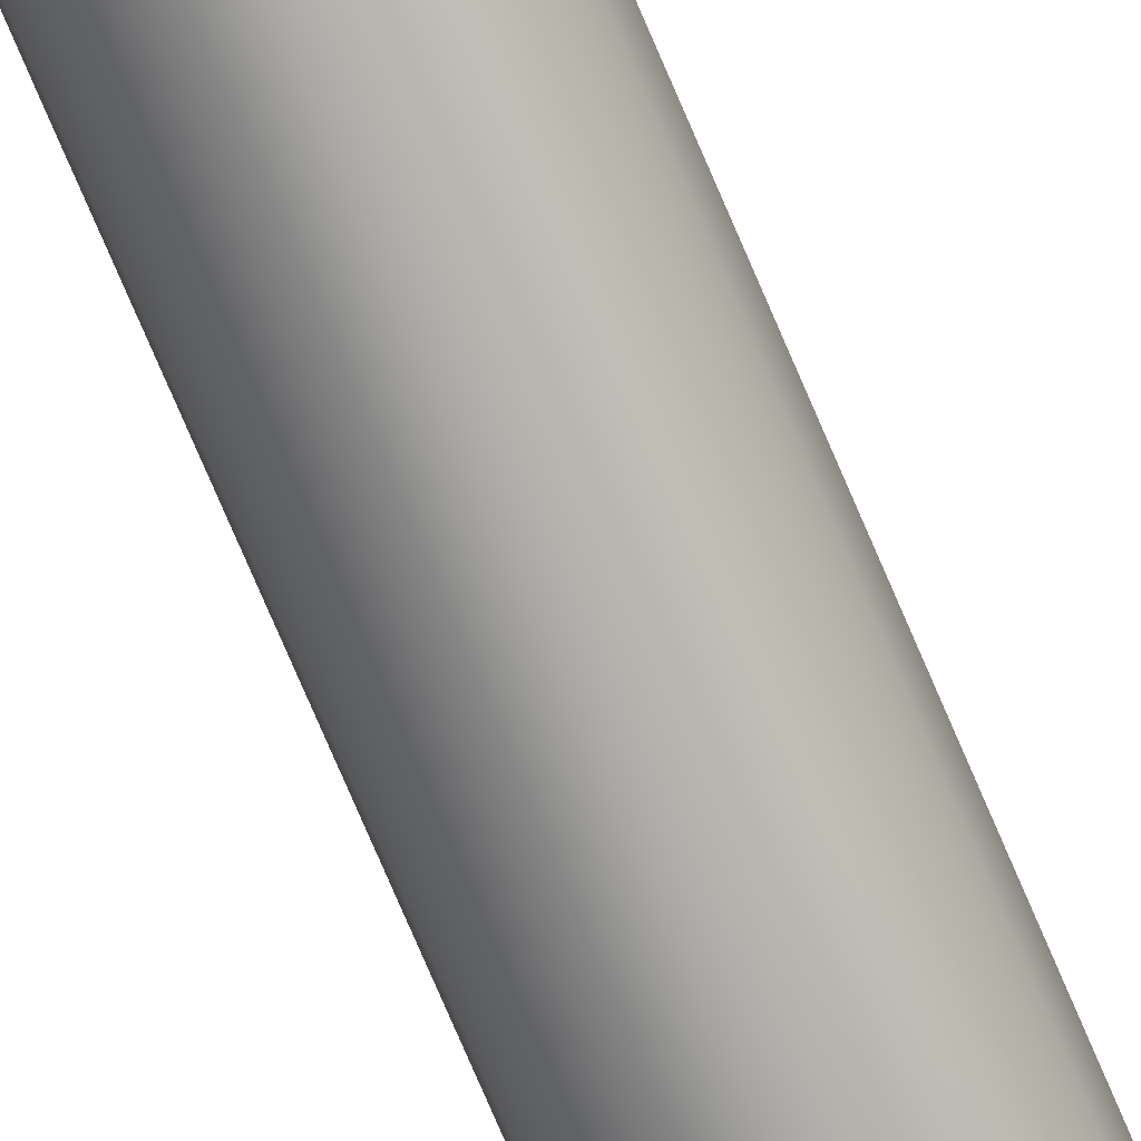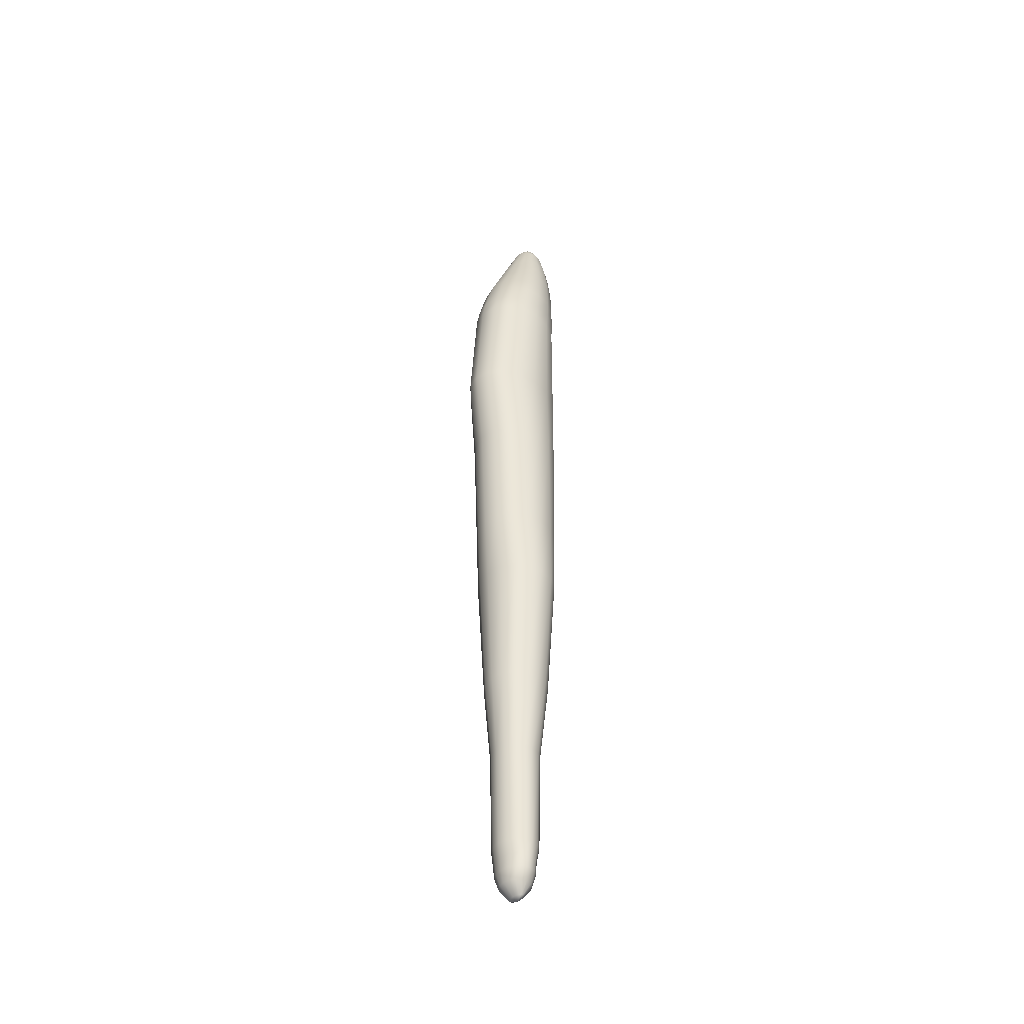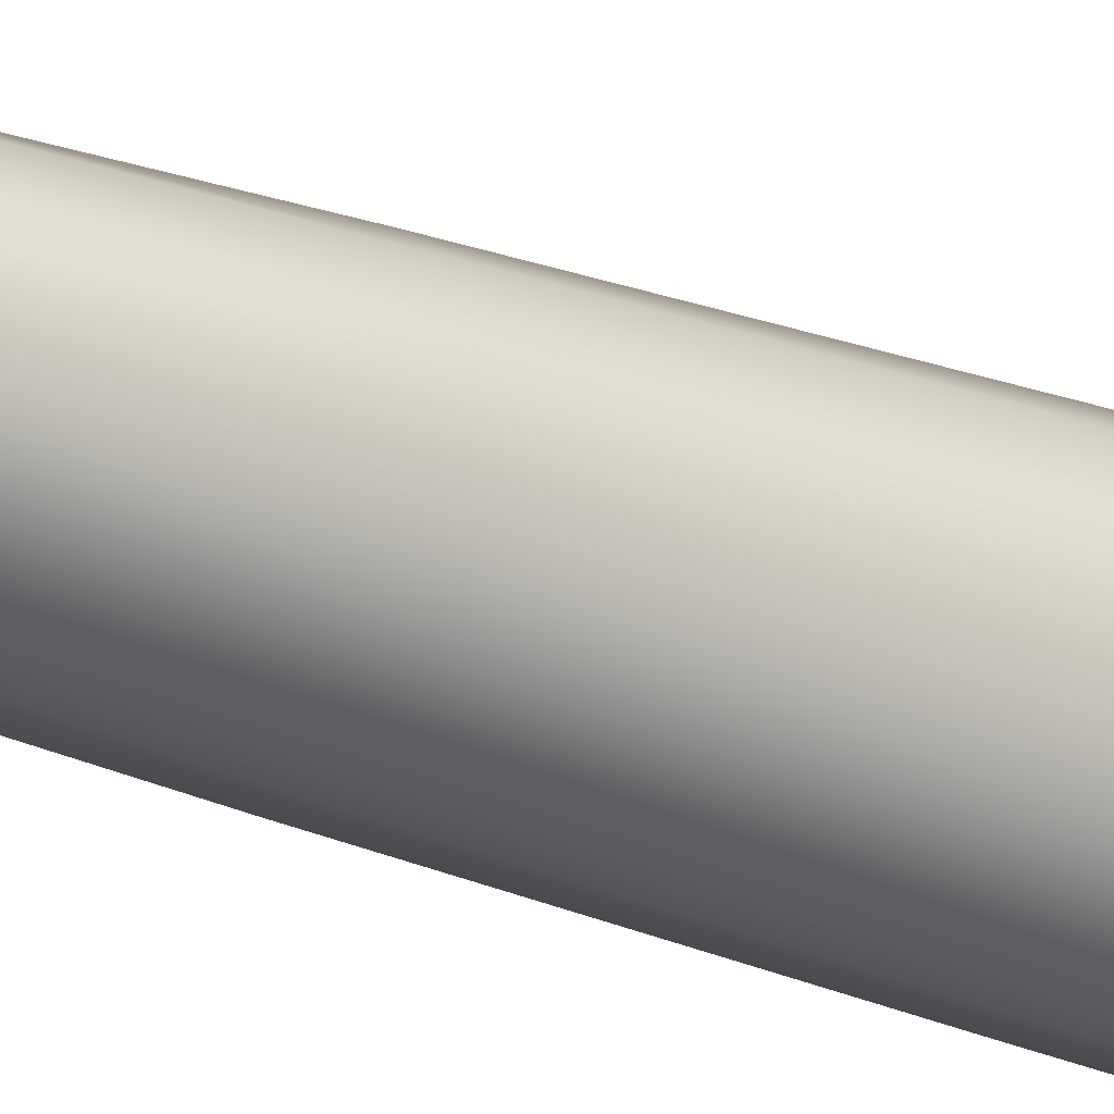
<metadata>
{"format":"obj","ext":"obj","renderer":"f3d","projection":"perspective","resolution":1024,"background":"white","views":[{"elev":-76.7,"azim":-156.7,"up":"+Z"},{"elev":-44.7,"azim":48.3,"up":"+Y"},{"elev":-24.9,"azim":55.2,"up":"+Z"}]}
</metadata>
<code>
v 0.5033 0.8852 0.0435
v 0.5 0.8852 0.04296
v 0.5 0.8901 0.05112
v 0.506 0.8852 0.04568
v 0.5076 0.8852 0.0484
v 0.5082 0.8852 0.05166
v 0.5076 0.8852 0.05438
v 0.506 0.8852 0.0571
v 0.5033 0.8852 0.05928
v 0.5 0.8852 0.05982
v 0.4967 0.8852 0.05928
v 0.494 0.8852 0.0571
v 0.4924 0.8852 0.05493
v 0.4918 0.8852 0.05166
v 0.4924 0.8852 0.0484
v 0.494 0.8852 0.04568
v 0.4967 0.8852 0.0435
v 0.5049 0.8754 0.03643
v 0.5 0.8754 0.03534
v 0.5092 0.8754 0.03969
v 0.512 0.8754 0.04459
v 0.5131 0.8754 0.05112
v 0.512 0.8754 0.05656
v 0.5092 0.8754 0.062
v 0.5049 0.8754 0.06526
v 0.5 0.8754 0.06635
v 0.4951 0.8754 0.06526
v 0.4908 0.8754 0.062
v 0.488 0.8754 0.0571
v 0.4869 0.8754 0.05112
v 0.488 0.8754 0.04513
v 0.4908 0.8754 0.03969
v 0.4951 0.8754 0.03643
v 0.5071 0.8499 0.03098
v 0.5 0.8499 0.02935
v 0.5136 0.8499 0.03643
v 0.518 0.8499 0.0435
v 0.5196 0.8499 0.05329
v 0.518 0.8499 0.062
v 0.5136 0.8499 0.07016
v 0.5076 0.8499 0.07506
v 0.5 0.8499 0.07669
v 0.4924 0.8499 0.07506
v 0.4859 0.8499 0.07016
v 0.482 0.8499 0.06254
v 0.4804 0.8499 0.05329
v 0.482 0.8499 0.04404
v 0.4859 0.8499 0.03643
v 0.4924 0.8499 0.03098
v 0.5087 0.8314 0.02935
v 0.5 0.8314 0.02718
v 0.5169 0.8314 0.03588
v 0.5218 0.8314 0.04459
v 0.5239 0.8314 0.05601
v 0.5223 0.8314 0.06635
v 0.5169 0.8314 0.07615
v 0.5092 0.8314 0.08213
v 0.5 0.8314 0.08431
v 0.4908 0.8314 0.08213
v 0.4831 0.8314 0.07615
v 0.4777 0.8314 0.0669
v 0.4761 0.8314 0.05601
v 0.4777 0.8314 0.04513
v 0.4831 0.8314 0.03588
v 0.4908 0.8314 0.02935
v 0.5103 0.8107 0.02935
v 0.5 0.8107 0.02663
v 0.5201 0.8107 0.03643
v 0.5261 0.8107 0.04676
v 0.5283 0.8107 0.05982
v 0.5261 0.8107 0.07179
v 0.5201 0.8107 0.08267
v 0.5109 0.8107 0.08975
v 0.5 0.8107 0.09247
v 0.4891 0.8107 0.08975
v 0.4799 0.8107 0.08267
v 0.4739 0.8107 0.07234
v 0.4717 0.8107 0.05982
v 0.4739 0.8107 0.04731
v 0.4799 0.8107 0.03643
v 0.4891 0.8107 0.02935
v 0.512 0.7873 0.02935
v 0.5 0.7873 0.02663
v 0.5229 0.7873 0.03751
v 0.5299 0.7873 0.04949
v 0.5326 0.7873 0.06417
v 0.5305 0.7873 0.07778
v 0.5229 0.7873 0.09029
v 0.5125 0.7873 0.09845
v 0.5 0.7873 0.1017
v 0.4875 0.7873 0.099
v 0.4771 0.7873 0.09029
v 0.4701 0.7873 0.07887
v 0.4674 0.7873 0.06417
v 0.4695 0.7873 0.05003
v 0.4771 0.7873 0.03751
v 0.4875 0.7873 0.02935
v 0.5131 0.7688 0.0299
v 0.5 0.7688 0.02718
v 0.5245 0.7688 0.03915
v 0.5321 0.7688 0.05166
v 0.5348 0.7688 0.06744
v 0.5321 0.7688 0.08213
v 0.5245 0.7688 0.09573
v 0.5136 0.7688 0.1039
v 0.5 0.7688 0.1072
v 0.4869 0.7688 0.1044
v 0.4755 0.7688 0.09573
v 0.4679 0.7688 0.08267
v 0.4652 0.7688 0.06744
v 0.4679 0.7688 0.05221
v 0.4755 0.7688 0.03915
v 0.4864 0.7688 0.03044
v 0.5136 0.7465 0.0299
v 0.5 0.7465 0.02663
v 0.5256 0.7465 0.03969
v 0.5332 0.7465 0.05329
v 0.5359 0.7465 0.07016
v 0.5332 0.7465 0.08594
v 0.5256 0.7465 0.1006
v 0.5141 0.7465 0.1093
v 0.5 0.7465 0.1131
v 0.4864 0.7465 0.1099
v 0.4744 0.7465 0.1006
v 0.4668 0.7465 0.08703
v 0.4641 0.7465 0.07016
v 0.4668 0.7465 0.05384
v 0.4744 0.7465 0.03969
v 0.4859 0.7465 0.03044
v 0.5136 0.7285 0.03098
v 0.5 0.7285 0.02772
v 0.5256 0.7285 0.04078
v 0.5332 0.7285 0.05493
v 0.5359 0.7285 0.07234
v 0.5332 0.7285 0.08866
v 0.5256 0.7285 0.1034
v 0.5141 0.7285 0.1131
v 0.5 0.7285 0.1164
v 0.4864 0.7285 0.1131
v 0.4744 0.7285 0.1034
v 0.4668 0.7285 0.08975
v 0.4641 0.7285 0.07234
v 0.4668 0.7285 0.05547
v 0.4744 0.7285 0.04078
v 0.4859 0.7285 0.03098
v 0.5136 0.6186 0.03098
v 0.5 0.6186 0.02718
v 0.5256 0.6186 0.04132
v 0.5332 0.6186 0.05656
v 0.5359 0.6186 0.0756
v 0.5332 0.6186 0.09356
v 0.5256 0.6186 0.1093
v 0.5141 0.6186 0.1197
v 0.5 0.6186 0.1235
v 0.4864 0.6186 0.1202
v 0.4744 0.6186 0.1093
v 0.4668 0.6186 0.0941
v 0.4641 0.6186 0.0756
v 0.4668 0.6186 0.0571
v 0.4744 0.6186 0.04132
v 0.4859 0.6186 0.03098
v 0.5136 0.5359 0.03262
v 0.5 0.5359 0.02935
v 0.5256 0.5359 0.04187
v 0.5332 0.5359 0.05547
v 0.5359 0.5359 0.07234
v 0.5332 0.5359 0.08812
v 0.5256 0.5359 0.1023
v 0.5141 0.5359 0.1115
v 0.5 0.5359 0.1148
v 0.4864 0.5359 0.1115
v 0.4744 0.5359 0.1023
v 0.4668 0.5359 0.08866
v 0.4641 0.5359 0.07234
v 0.4668 0.5359 0.05601
v 0.4744 0.5359 0.04187
v 0.4859 0.5359 0.03262
v 0.5136 0.4227 0.03479
v 0.5 0.4227 0.03207
v 0.5256 0.4227 0.0435
v 0.5332 0.4227 0.05547
v 0.5359 0.4227 0.07071
v 0.5332 0.4227 0.08485
v 0.5256 0.4227 0.09736
v 0.5141 0.4227 0.1061
v 0.5 0.4227 0.1088
v 0.4864 0.4227 0.1061
v 0.4744 0.4227 0.09736
v 0.4668 0.4227 0.08539
v 0.4641 0.4227 0.07071
v 0.4668 0.4227 0.05601
v 0.4744 0.4227 0.0435
v 0.4859 0.4227 0.03534
v 0.5136 0.3585 0.03751
v 0.5 0.3585 0.03479
v 0.5256 0.3585 0.04513
v 0.5332 0.3585 0.05601
v 0.5359 0.3585 0.07016
v 0.5332 0.3585 0.08322
v 0.5256 0.3585 0.09465
v 0.5141 0.3585 0.1023
v 0.5 0.3585 0.105
v 0.4864 0.3585 0.1028
v 0.4744 0.3585 0.09465
v 0.4668 0.3585 0.08376
v 0.4641 0.3585 0.07016
v 0.4668 0.3585 0.05656
v 0.4744 0.3585 0.04513
v 0.4859 0.3585 0.03751
v 0.5109 0.2377 0.04404
v 0.5 0.2377 0.04241
v 0.5201 0.2377 0.05057
v 0.5267 0.2377 0.05928
v 0.5288 0.2377 0.07071
v 0.5267 0.2377 0.08104
v 0.5201 0.2377 0.09029
v 0.5114 0.2377 0.09628
v 0.5 0.2377 0.09845
v 0.4891 0.2377 0.09682
v 0.4799 0.2377 0.09029
v 0.4733 0.2377 0.08159
v 0.4712 0.2377 0.07071
v 0.4733 0.2377 0.05982
v 0.4799 0.2377 0.05057
v 0.4886 0.2377 0.04459
v 0.5082 0.1632 0.05166
v 0.5 0.1632 0.05003
v 0.5152 0.1632 0.05656
v 0.5201 0.1632 0.06309
v 0.5218 0.1632 0.07179
v 0.5201 0.1632 0.07941
v 0.5152 0.1632 0.08648
v 0.5087 0.1632 0.09138
v 0.5 0.1632 0.09301
v 0.4918 0.1632 0.09138
v 0.4848 0.1632 0.08648
v 0.4799 0.1632 0.07995
v 0.4782 0.1632 0.07179
v 0.4799 0.1632 0.06363
v 0.4848 0.1632 0.05656
v 0.4913 0.1632 0.05166
v 0.5082 0.07071 0.05493
v 0.5 0.07071 0.05329
v 0.5152 0.07071 0.05873
v 0.5196 0.07071 0.06472
v 0.5212 0.07071 0.07179
v 0.5196 0.07071 0.07832
v 0.5152 0.07071 0.08431
v 0.5082 0.07071 0.08812
v 0.5 0.07071 0.08975
v 0.4918 0.07071 0.08812
v 0.4848 0.07071 0.08431
v 0.4804 0.07071 0.07887
v 0.4788 0.07071 0.07179
v 0.4804 0.07071 0.06472
v 0.4848 0.07071 0.05873
v 0.4918 0.07071 0.05493
v 0.5076 0.05765 0.0571
v 0.5 0.05765 0.05601
v 0.5141 0.05765 0.06091
v 0.5185 0.05765 0.06581
v 0.5201 0.05765 0.07234
v 0.5185 0.05765 0.07832
v 0.5141 0.05765 0.08322
v 0.5076 0.05765 0.08703
v 0.5 0.05765 0.08812
v 0.4924 0.05765 0.08703
v 0.4859 0.05765 0.08322
v 0.4815 0.05765 0.07832
v 0.4799 0.05765 0.07234
v 0.4815 0.05765 0.06581
v 0.4859 0.05765 0.06091
v 0.4924 0.05765 0.0571
v 0.5071 0.04622 0.0571
v 0.5 0.04622 0.05601
v 0.5131 0.04622 0.06091
v 0.5169 0.04622 0.06581
v 0.5185 0.04622 0.07179
v 0.5174 0.04622 0.07723
v 0.5131 0.04622 0.08267
v 0.5071 0.04622 0.08594
v 0.5 0.04622 0.08703
v 0.4929 0.04622 0.08594
v 0.4869 0.04622 0.08267
v 0.4831 0.04622 0.07778
v 0.4815 0.04622 0.07179
v 0.4831 0.04622 0.06581
v 0.4869 0.04622 0.06091
v 0.4929 0.04622 0.05765
v 0.5054 0.03588 0.05982
v 0.5 0.03588 0.05873
v 0.5098 0.03588 0.06254
v 0.5131 0.03588 0.06635
v 0.5141 0.03588 0.07179
v 0.5131 0.03588 0.07615
v 0.5098 0.03588 0.0805
v 0.5054 0.03588 0.08322
v 0.5 0.03588 0.08431
v 0.4946 0.03588 0.08322
v 0.4902 0.03588 0.0805
v 0.4869 0.03588 0.07669
v 0.4859 0.03588 0.07179
v 0.4869 0.03588 0.0669
v 0.4902 0.03588 0.06254
v 0.4946 0.03588 0.05982
v 0.5027 0.02718 0.06635
v 0.5 0.02718 0.06635
v 0.5054 0.02718 0.06744
v 0.5071 0.02718 0.06853
v 0.5076 0.02718 0.07016
v 0.5071 0.02718 0.07125
v 0.5054 0.02718 0.07234
v 0.5033 0.02718 0.07343
v 0.5 0.02718 0.07397
v 0.4973 0.02718 0.07343
v 0.4946 0.02718 0.07234
v 0.4929 0.02718 0.07125
v 0.4924 0.02718 0.07016
v 0.4929 0.02718 0.06853
v 0.4946 0.02718 0.06744
v 0.4973 0.02718 0.06635
v 0.5 0.025 0.06907
f 307 322 321
f 321 322 320
f 320 322 319
f 319 322 318
f 318 322 317
f 317 322 316
f 316 322 315
f 315 322 314
f 314 322 313
f 313 322 312
f 312 322 311
f 311 322 310
f 310 322 309
f 309 322 308
f 308 322 306
f 306 322 307
f 291 307 305
f 321 305 307
f 305 321 304
f 320 304 321
f 304 320 303
f 319 303 320
f 303 319 302
f 318 302 319
f 302 318 301
f 317 301 318
f 301 317 300
f 316 300 317
f 300 316 299
f 315 299 316
f 299 315 298
f 314 298 315
f 298 314 297
f 313 297 314
f 297 313 296
f 312 296 313
f 296 312 295
f 311 295 312
f 295 311 294
f 310 294 311
f 294 310 293
f 309 293 310
f 293 309 292
f 308 292 309
f 292 308 290
f 306 290 308
f 290 306 291
f 307 291 306
f 275 291 289
f 305 289 291
f 289 305 288
f 304 288 305
f 288 304 287
f 303 287 304
f 287 303 286
f 302 286 303
f 286 302 285
f 301 285 302
f 285 301 284
f 300 284 301
f 284 300 283
f 299 283 300
f 283 299 282
f 298 282 299
f 282 298 281
f 297 281 298
f 281 297 280
f 296 280 297
f 280 296 279
f 295 279 296
f 279 295 278
f 294 278 295
f 278 294 277
f 293 277 294
f 277 293 276
f 292 276 293
f 276 292 274
f 290 274 292
f 274 290 275
f 291 275 290
f 259 275 273
f 289 273 275
f 273 289 272
f 288 272 289
f 272 288 271
f 287 271 288
f 271 287 270
f 286 270 287
f 270 286 269
f 285 269 286
f 269 285 268
f 284 268 285
f 268 284 267
f 283 267 284
f 267 283 266
f 282 266 283
f 266 282 265
f 281 265 282
f 265 281 264
f 280 264 281
f 264 280 263
f 279 263 280
f 263 279 262
f 278 262 279
f 262 278 261
f 277 261 278
f 261 277 260
f 276 260 277
f 260 276 258
f 274 258 276
f 258 274 259
f 275 259 274
f 243 259 257
f 273 257 259
f 257 273 256
f 272 256 273
f 256 272 255
f 271 255 272
f 255 271 254
f 270 254 271
f 254 270 253
f 269 253 270
f 253 269 252
f 268 252 269
f 252 268 251
f 267 251 268
f 251 267 250
f 266 250 267
f 250 266 249
f 265 249 266
f 249 265 248
f 264 248 265
f 248 264 247
f 263 247 264
f 247 263 246
f 262 246 263
f 246 262 245
f 261 245 262
f 245 261 244
f 260 244 261
f 244 260 242
f 258 242 260
f 242 258 243
f 259 243 258
f 227 243 241
f 257 241 243
f 241 257 240
f 256 240 257
f 240 256 239
f 255 239 256
f 239 255 238
f 254 238 255
f 238 254 237
f 253 237 254
f 237 253 236
f 252 236 253
f 236 252 235
f 251 235 252
f 235 251 234
f 250 234 251
f 234 250 233
f 249 233 250
f 233 249 232
f 248 232 249
f 232 248 231
f 247 231 248
f 231 247 230
f 246 230 247
f 230 246 229
f 245 229 246
f 229 245 228
f 244 228 245
f 228 244 226
f 242 226 244
f 226 242 227
f 243 227 242
f 211 227 225
f 241 225 227
f 225 241 224
f 240 224 241
f 224 240 223
f 239 223 240
f 223 239 222
f 238 222 239
f 222 238 221
f 237 221 238
f 221 237 220
f 236 220 237
f 220 236 219
f 235 219 236
f 219 235 218
f 234 218 235
f 218 234 217
f 233 217 234
f 217 233 216
f 232 216 233
f 216 232 215
f 231 215 232
f 215 231 214
f 230 214 231
f 214 230 213
f 229 213 230
f 213 229 212
f 228 212 229
f 212 228 210
f 226 210 228
f 210 226 211
f 227 211 226
f 195 211 209
f 225 209 211
f 209 225 208
f 224 208 225
f 208 224 207
f 223 207 224
f 207 223 206
f 222 206 223
f 206 222 205
f 221 205 222
f 205 221 204
f 220 204 221
f 204 220 203
f 219 203 220
f 203 219 202
f 218 202 219
f 202 218 201
f 217 201 218
f 201 217 200
f 216 200 217
f 200 216 199
f 215 199 216
f 199 215 198
f 214 198 215
f 198 214 197
f 213 197 214
f 197 213 196
f 212 196 213
f 196 212 194
f 210 194 212
f 194 210 195
f 211 195 210
f 179 195 193
f 209 193 195
f 193 209 192
f 208 192 209
f 192 208 191
f 207 191 208
f 191 207 190
f 206 190 207
f 190 206 189
f 205 189 206
f 189 205 188
f 204 188 205
f 188 204 187
f 203 187 204
f 187 203 186
f 202 186 203
f 186 202 185
f 201 185 202
f 185 201 184
f 200 184 201
f 184 200 183
f 199 183 200
f 183 199 182
f 198 182 199
f 182 198 181
f 197 181 198
f 181 197 180
f 196 180 197
f 180 196 178
f 194 178 196
f 178 194 179
f 195 179 194
f 163 179 177
f 193 177 179
f 177 193 176
f 192 176 193
f 176 192 175
f 191 175 192
f 175 191 174
f 190 174 191
f 174 190 173
f 189 173 190
f 173 189 172
f 188 172 189
f 172 188 171
f 187 171 188
f 171 187 170
f 186 170 187
f 170 186 169
f 185 169 186
f 169 185 168
f 184 168 185
f 168 184 167
f 183 167 184
f 167 183 166
f 182 166 183
f 166 182 165
f 181 165 182
f 165 181 164
f 180 164 181
f 164 180 162
f 178 162 180
f 162 178 163
f 179 163 178
f 147 163 161
f 177 161 163
f 161 177 160
f 176 160 177
f 160 176 159
f 175 159 176
f 159 175 158
f 174 158 175
f 158 174 157
f 173 157 174
f 157 173 156
f 172 156 173
f 156 172 155
f 171 155 172
f 155 171 154
f 170 154 171
f 154 170 153
f 169 153 170
f 153 169 152
f 168 152 169
f 152 168 151
f 167 151 168
f 151 167 150
f 166 150 167
f 150 166 149
f 165 149 166
f 149 165 148
f 164 148 165
f 148 164 146
f 162 146 164
f 146 162 147
f 163 147 162
f 131 147 145
f 161 145 147
f 145 161 144
f 160 144 161
f 144 160 143
f 159 143 160
f 143 159 142
f 158 142 159
f 142 158 141
f 157 141 158
f 141 157 140
f 156 140 157
f 140 156 139
f 155 139 156
f 139 155 138
f 154 138 155
f 138 154 137
f 153 137 154
f 137 153 136
f 152 136 153
f 136 152 135
f 151 135 152
f 135 151 134
f 150 134 151
f 134 150 133
f 149 133 150
f 133 149 132
f 148 132 149
f 132 148 130
f 146 130 148
f 130 146 131
f 147 131 146
f 115 131 129
f 145 129 131
f 129 145 128
f 144 128 145
f 128 144 127
f 143 127 144
f 127 143 126
f 142 126 143
f 126 142 125
f 141 125 142
f 125 141 124
f 140 124 141
f 124 140 123
f 139 123 140
f 123 139 122
f 138 122 139
f 122 138 121
f 137 121 138
f 121 137 120
f 136 120 137
f 120 136 119
f 135 119 136
f 119 135 118
f 134 118 135
f 118 134 117
f 133 117 134
f 117 133 116
f 132 116 133
f 116 132 114
f 130 114 132
f 114 130 115
f 131 115 130
f 99 115 113
f 129 113 115
f 113 129 112
f 128 112 129
f 112 128 111
f 127 111 128
f 111 127 110
f 126 110 127
f 110 126 109
f 125 109 126
f 109 125 108
f 124 108 125
f 108 124 107
f 123 107 124
f 107 123 106
f 122 106 123
f 106 122 105
f 121 105 122
f 105 121 104
f 120 104 121
f 104 120 103
f 119 103 120
f 103 119 102
f 118 102 119
f 102 118 101
f 117 101 118
f 101 117 100
f 116 100 117
f 100 116 98
f 114 98 116
f 98 114 99
f 115 99 114
f 83 99 97
f 113 97 99
f 97 113 96
f 112 96 113
f 96 112 95
f 111 95 112
f 95 111 94
f 110 94 111
f 94 110 93
f 109 93 110
f 93 109 92
f 108 92 109
f 92 108 91
f 107 91 108
f 91 107 90
f 106 90 107
f 90 106 89
f 105 89 106
f 89 105 88
f 104 88 105
f 88 104 87
f 103 87 104
f 87 103 86
f 102 86 103
f 86 102 85
f 101 85 102
f 85 101 84
f 100 84 101
f 84 100 82
f 98 82 100
f 82 98 83
f 99 83 98
f 67 83 81
f 97 81 83
f 81 97 80
f 96 80 97
f 80 96 79
f 95 79 96
f 79 95 78
f 94 78 95
f 78 94 77
f 93 77 94
f 77 93 76
f 92 76 93
f 76 92 75
f 91 75 92
f 75 91 74
f 90 74 91
f 74 90 73
f 89 73 90
f 73 89 72
f 88 72 89
f 72 88 71
f 87 71 88
f 71 87 70
f 86 70 87
f 70 86 69
f 85 69 86
f 69 85 68
f 84 68 85
f 68 84 66
f 82 66 84
f 66 82 67
f 83 67 82
f 51 67 65
f 81 65 67
f 65 81 64
f 80 64 81
f 64 80 63
f 79 63 80
f 63 79 62
f 78 62 79
f 62 78 61
f 77 61 78
f 61 77 60
f 76 60 77
f 60 76 59
f 75 59 76
f 59 75 58
f 74 58 75
f 58 74 57
f 73 57 74
f 57 73 56
f 72 56 73
f 56 72 55
f 71 55 72
f 55 71 54
f 70 54 71
f 54 70 53
f 69 53 70
f 53 69 52
f 68 52 69
f 52 68 50
f 66 50 68
f 50 66 51
f 67 51 66
f 35 51 49
f 65 49 51
f 49 65 48
f 64 48 65
f 48 64 47
f 63 47 64
f 47 63 46
f 62 46 63
f 46 62 45
f 61 45 62
f 45 61 44
f 60 44 61
f 44 60 43
f 59 43 60
f 43 59 42
f 58 42 59
f 42 58 41
f 57 41 58
f 41 57 40
f 56 40 57
f 40 56 39
f 55 39 56
f 39 55 38
f 54 38 55
f 38 54 37
f 53 37 54
f 37 53 36
f 52 36 53
f 36 52 34
f 50 34 52
f 34 50 35
f 51 35 50
f 19 35 33
f 49 33 35
f 33 49 32
f 48 32 49
f 32 48 31
f 47 31 48
f 31 47 30
f 46 30 47
f 30 46 29
f 45 29 46
f 29 45 28
f 44 28 45
f 28 44 27
f 43 27 44
f 27 43 26
f 42 26 43
f 26 42 25
f 41 25 42
f 25 41 24
f 40 24 41
f 24 40 23
f 39 23 40
f 23 39 22
f 38 22 39
f 22 38 21
f 37 21 38
f 21 37 20
f 36 20 37
f 20 36 18
f 34 18 36
f 18 34 19
f 35 19 34
f 2 19 17
f 33 17 19
f 17 33 16
f 32 16 33
f 16 32 15
f 31 15 32
f 15 31 14
f 30 14 31
f 14 30 13
f 29 13 30
f 13 29 12
f 28 12 29
f 12 28 11
f 27 11 28
f 11 27 10
f 26 10 27
f 10 26 9
f 25 9 26
f 9 25 8
f 24 8 25
f 8 24 7
f 23 7 24
f 7 23 6
f 22 6 23
f 6 22 5
f 21 5 22
f 5 21 4
f 20 4 21
f 4 20 1
f 18 1 20
f 1 18 2
f 19 2 18
f 17 3 2
f 16 3 17
f 15 3 16
f 14 3 15
f 13 3 14
f 12 3 13
f 11 3 12
f 10 3 11
f 9 3 10
f 8 3 9
f 7 3 8
f 6 3 7
f 5 3 6
f 4 3 5
f 1 3 4
f 2 3 1

</code>
